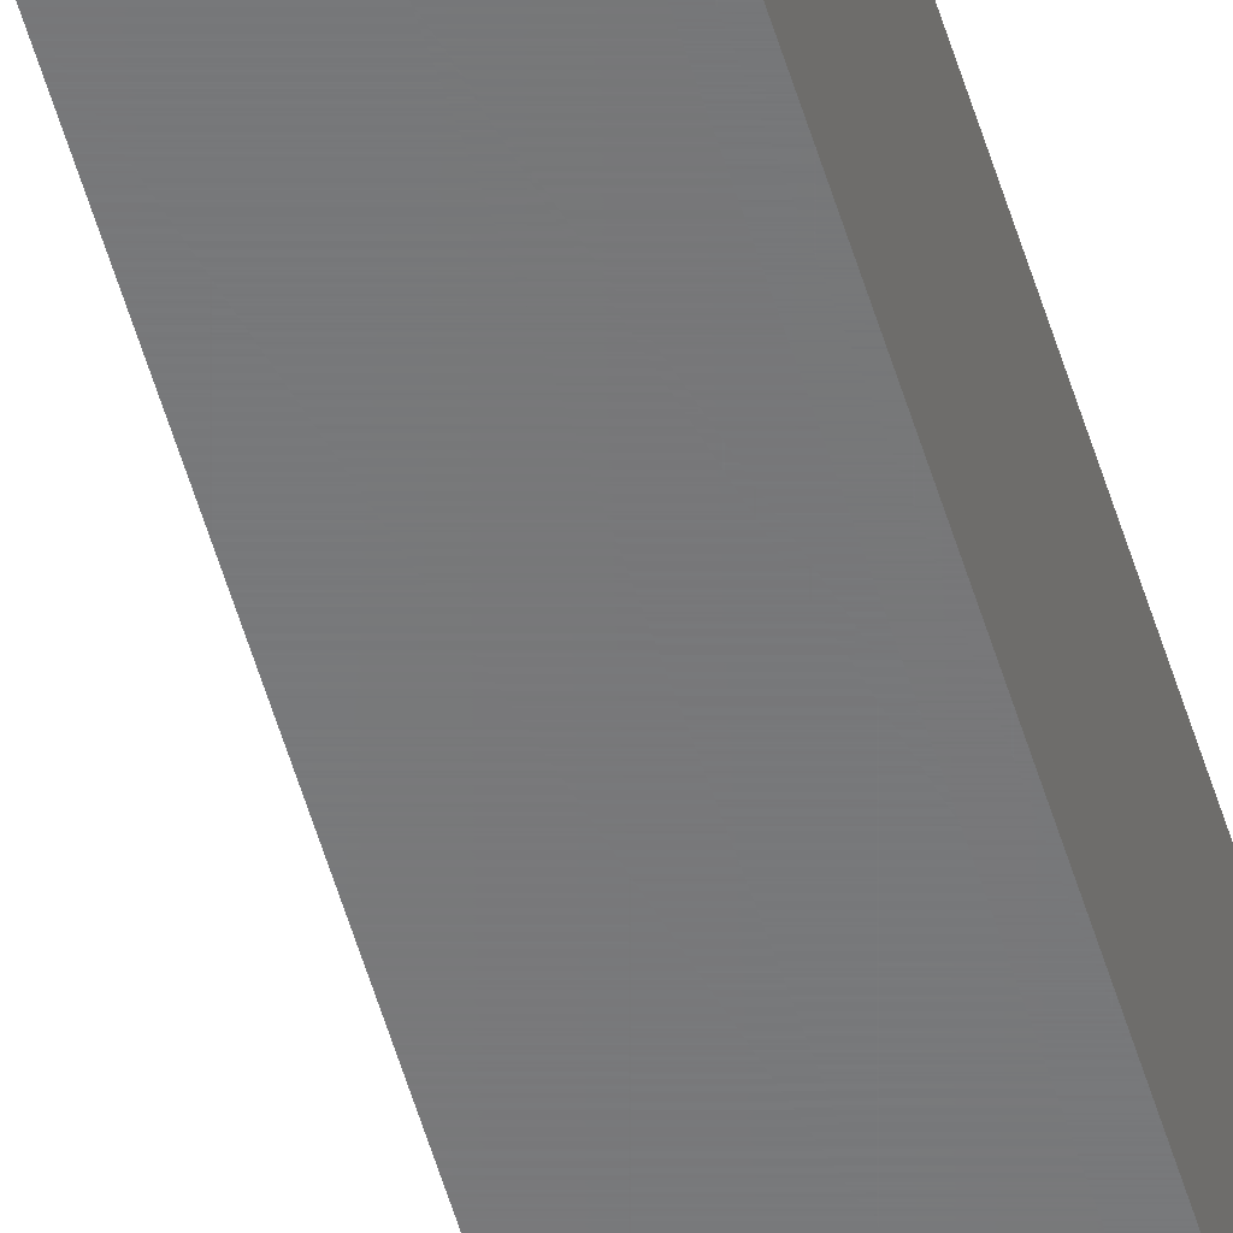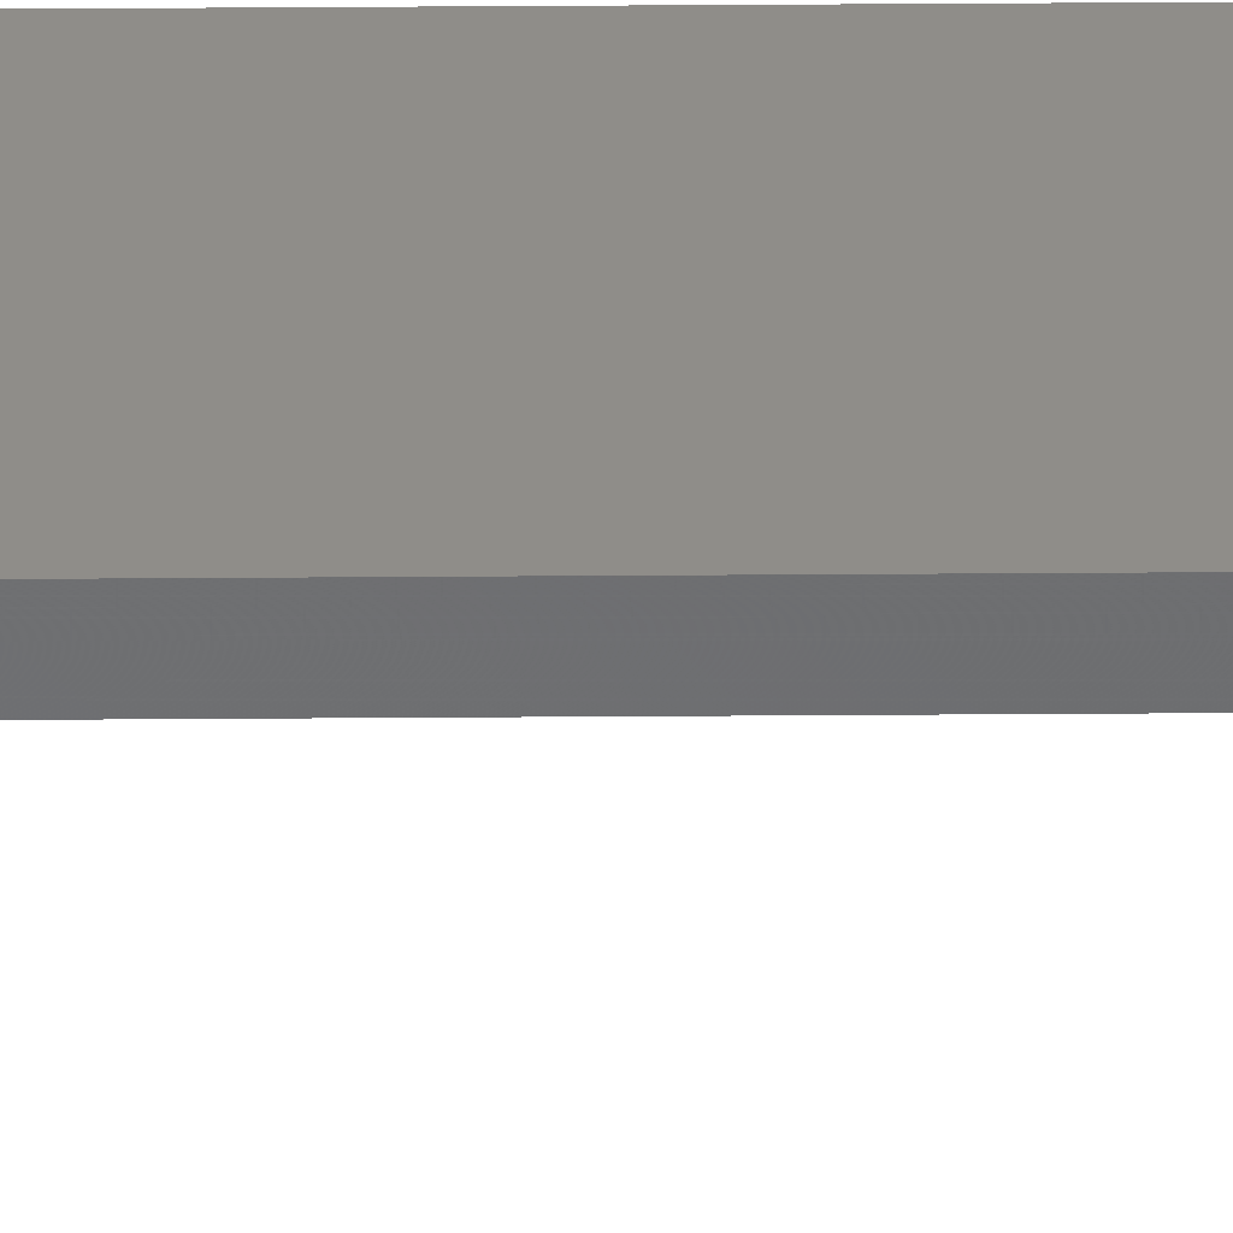
<metadata>
{"format":"stl","ext":"stl","renderer":"f3d","projection":"perspective","resolution":1024,"background":"white","views":[{"elev":-55.3,"azim":-163.6,"up":"+Z"},{"elev":41.2,"azim":89.5,"up":"+Z"}]}
</metadata>
<code>
# stl→obj: 26 verts, 48 faces
v 9.568e-19 -0.75 0.01562
v 9.568e-19 0 0.01562
v 7.701e-19 -0.7497 0.01258
v 0 -0.7344 0
v 1.838e-20 -0.7374 0.0003002
v 7.283e-20 -0.7404 0.001189
v 1.612e-19 -0.7431 0.002633
v 2.802e-19 -0.7454 0.004576
v 4.252e-19 -0.7474 0.006944
v 5.906e-19 -0.7488 0.009646
v 0 0 0
v 0.001645 -0.7499 0.01414
v 0.001645 -0.7494 0.01132
v 0.001645 -0.7483 0.008634
v 0.001645 -0.7344 -1.007e-19
v 0.001645 0 -1.007e-19
v 0.001645 0 0.01414
v 0.001645 -0.7468 0.00619
v 0.001645 -0.7449 0.004065
v 0.001645 -0.7426 0.002333
v 0.001645 -0.74 0.001052
v 0.001645 -0.7372 0.0002652
v 0.01562 0 0.01562
v 0.01562 -0.75 0.01562
v 0.01562 0 0.01414
v 0.01562 -0.75 0.01414
f 1 2 3
f 4 5 6
f 4 6 7
f 4 7 8
f 4 8 9
f 4 9 10
f 4 10 3
f 4 3 2
f 4 2 11
f 12 13 14
f 12 14 15
f 12 15 16
f 12 16 17
f 15 14 18
f 15 18 19
f 15 19 20
f 15 20 21
f 15 21 22
f 11 16 4
f 4 16 15
f 23 2 24
f 24 2 1
f 25 23 26
f 26 23 24
f 17 25 12
f 12 25 26
f 10 13 3
f 12 26 24
f 12 24 1
f 12 1 3
f 12 3 13
f 4 15 5
f 5 15 22
f 5 22 6
f 6 22 21
f 6 21 7
f 7 21 20
f 7 20 8
f 8 20 19
f 8 19 9
f 9 19 18
f 9 18 10
f 10 18 14
f 10 14 13
f 17 16 11
f 17 11 2
f 17 2 23
f 17 23 25

</code>
